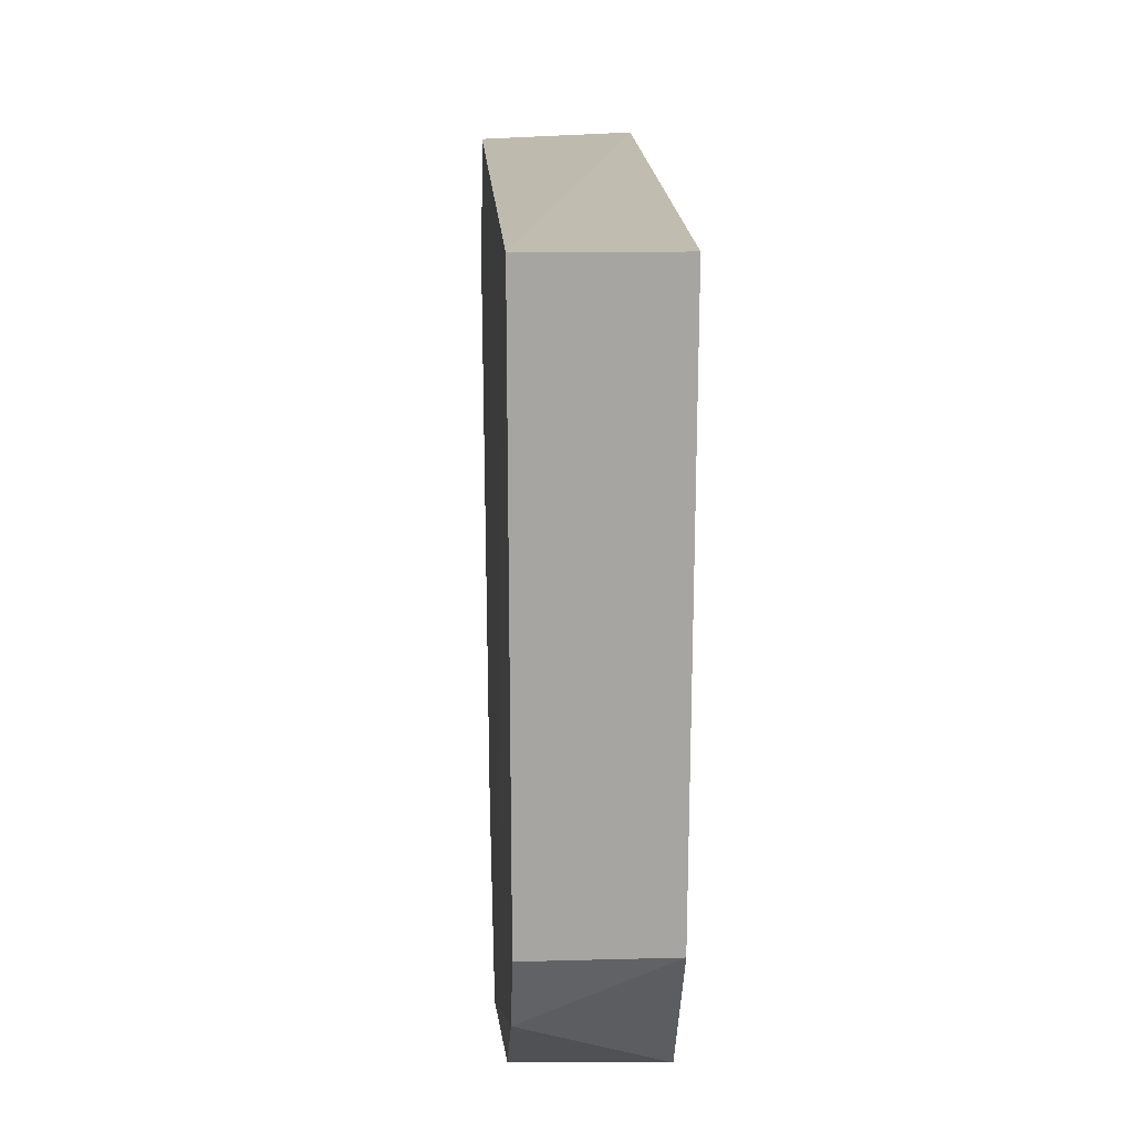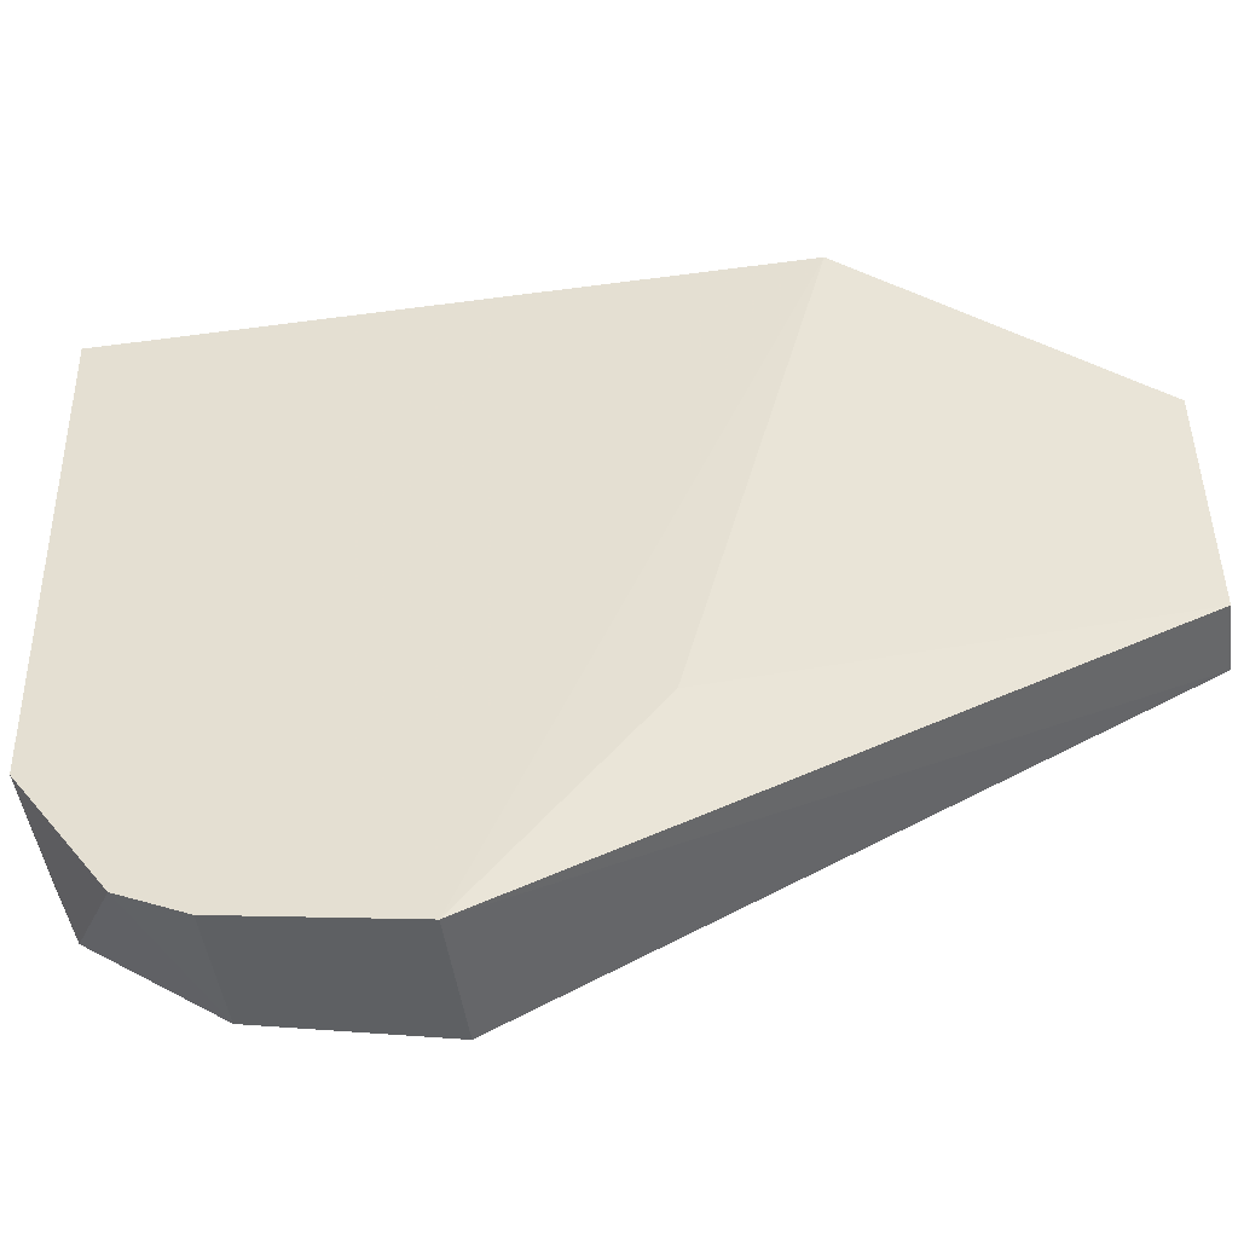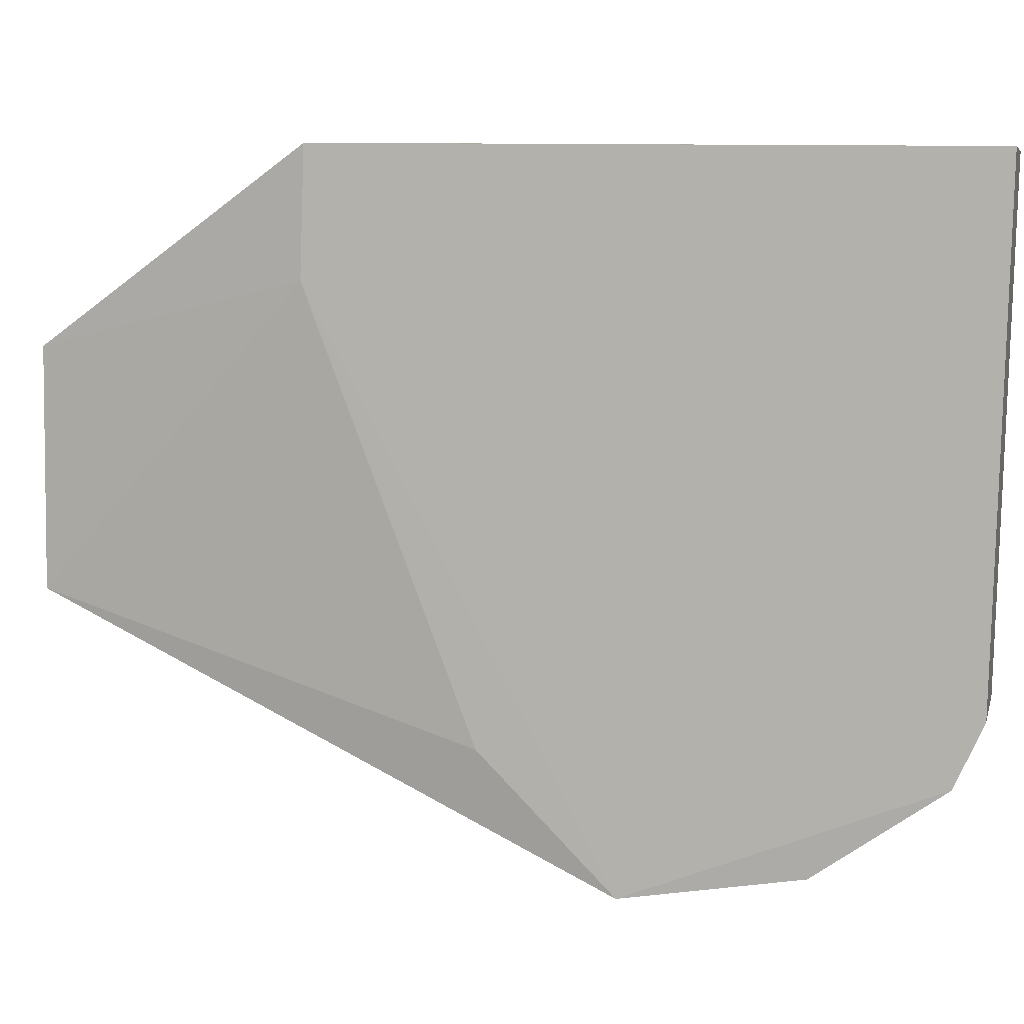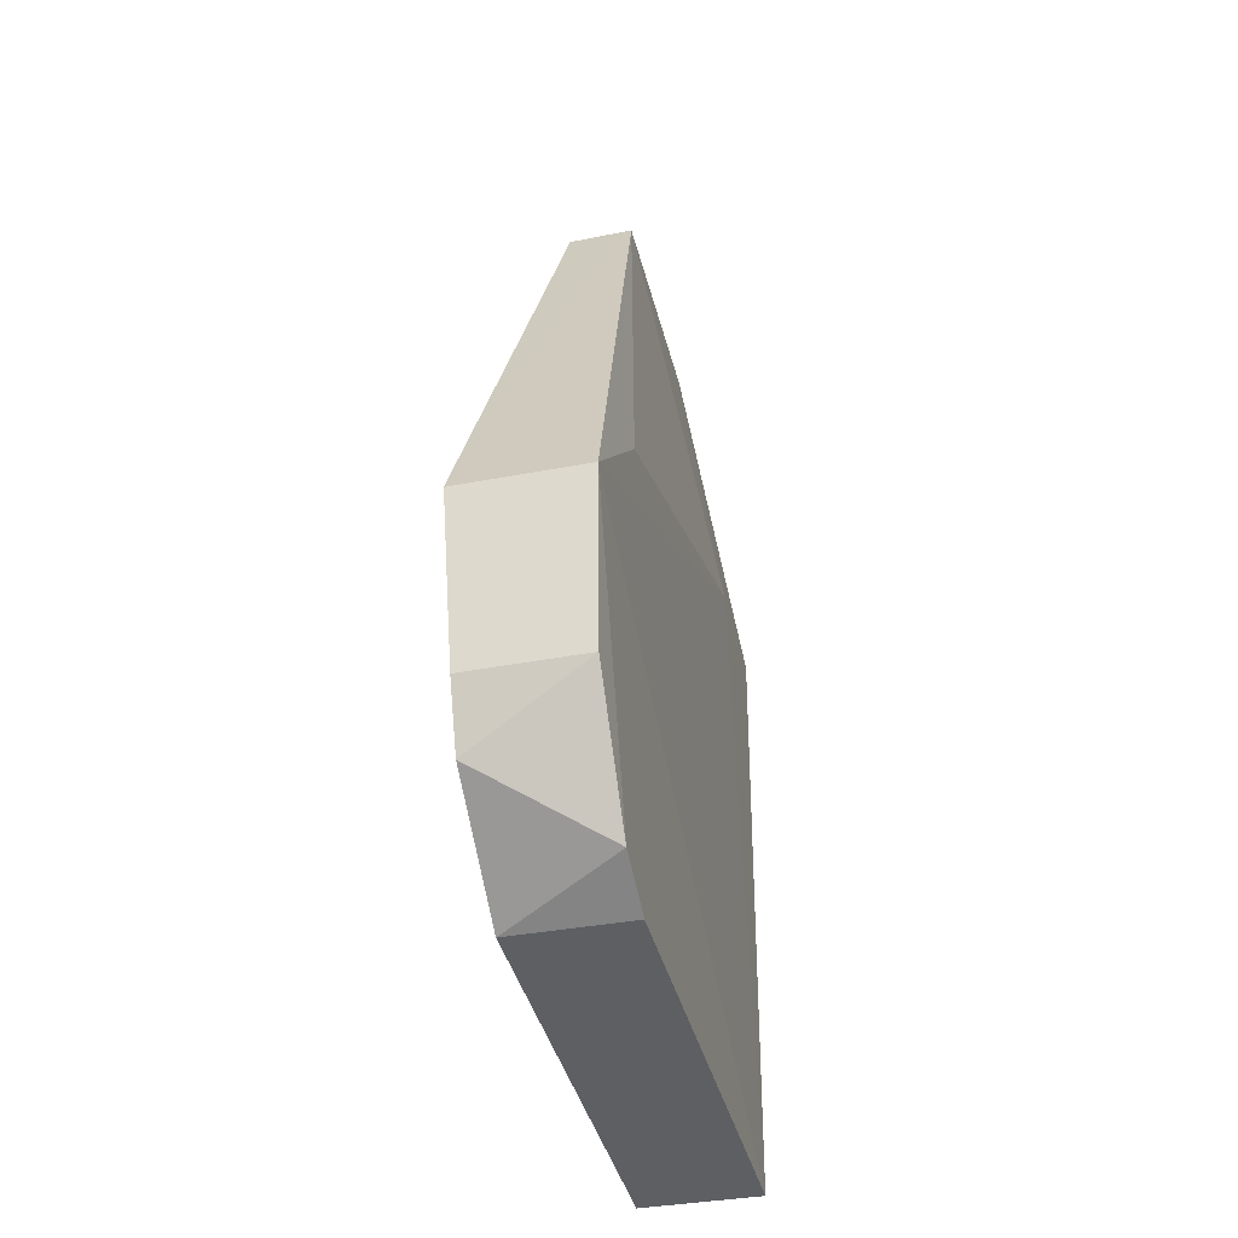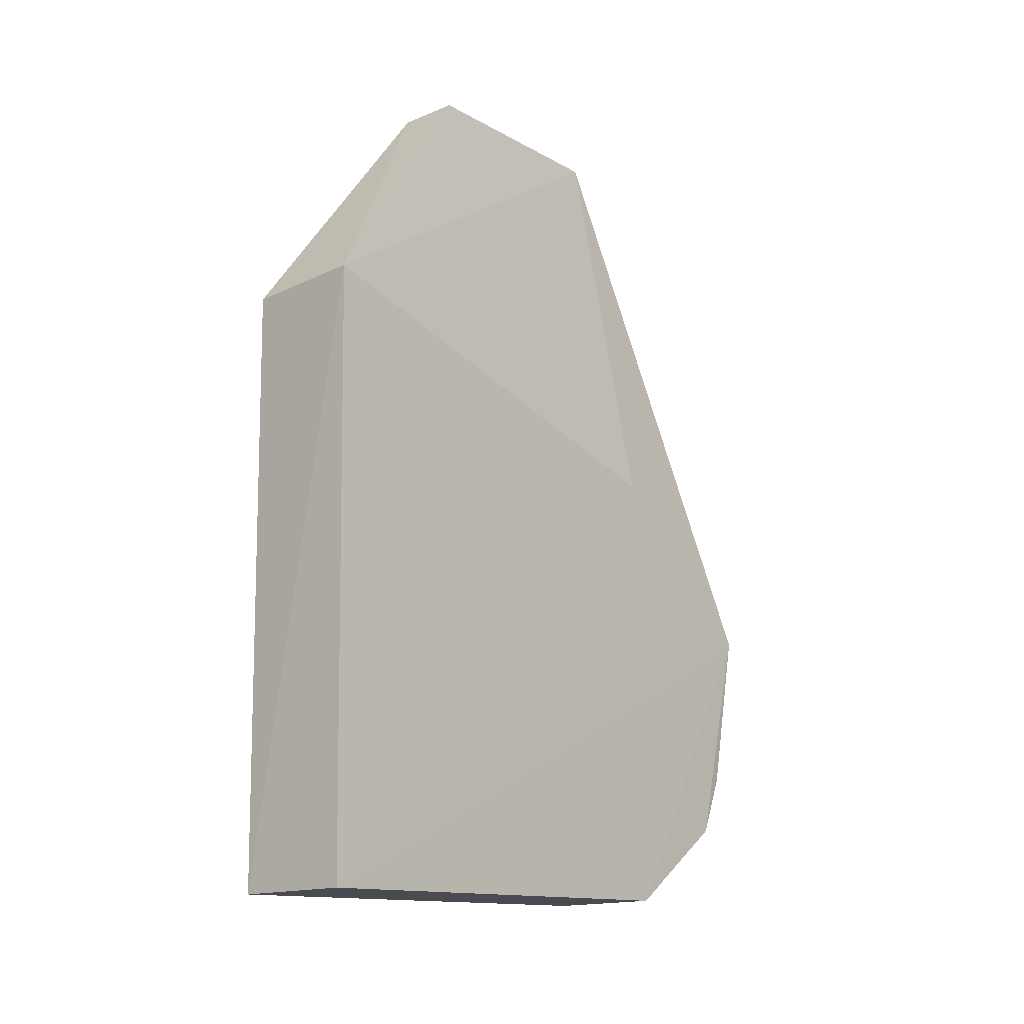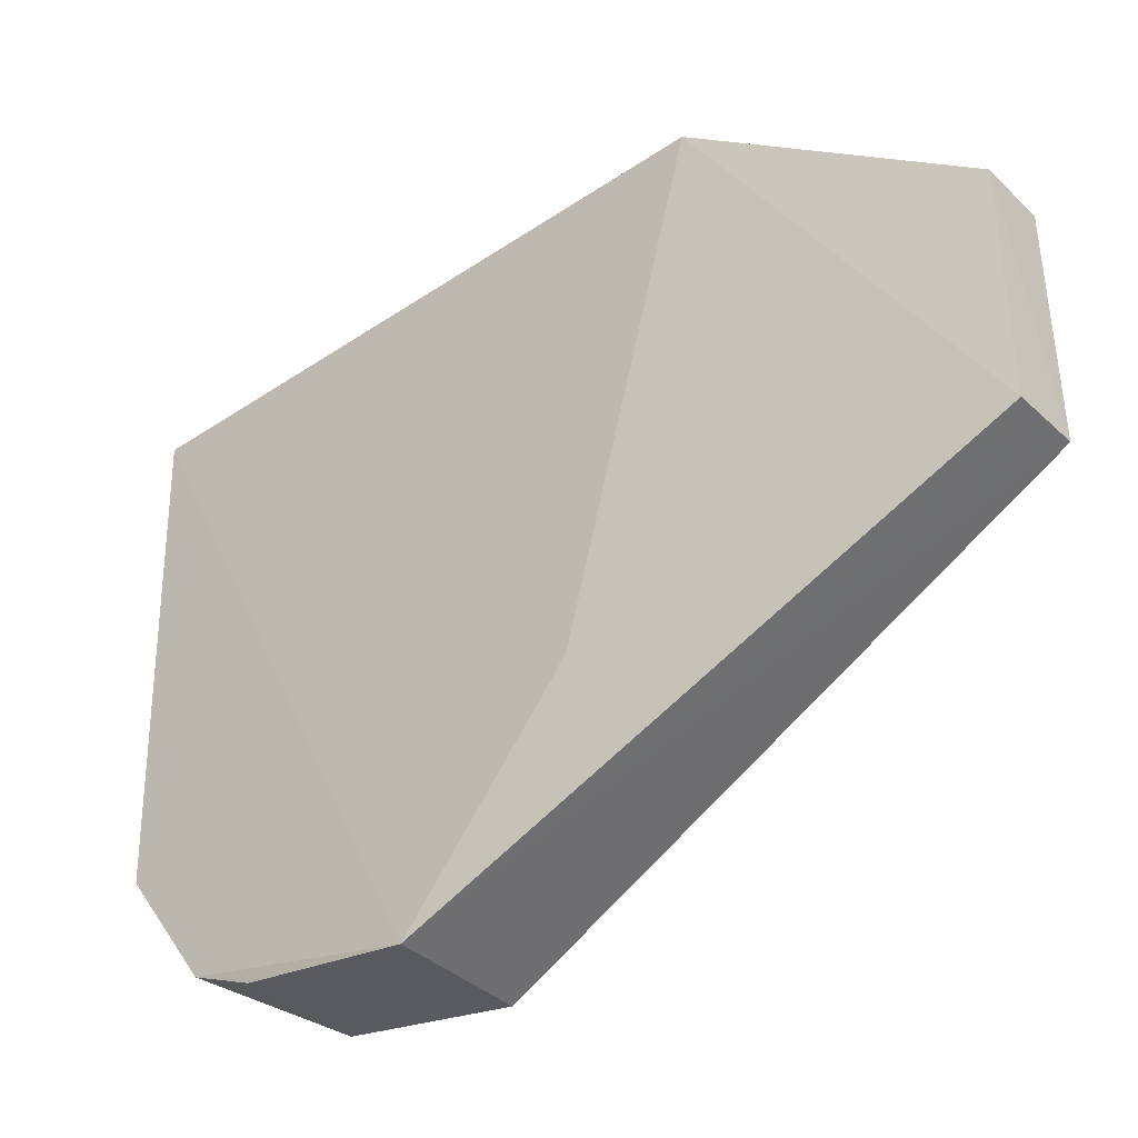
<metadata>
{"format":"obj","ext":"obj","renderer":"f3d","projection":"perspective","resolution":1024,"background":"white","views":[{"elev":15.0,"azim":177.0,"up":"+Y"},{"elev":-46.2,"azim":-82.4,"up":"+Y"},{"elev":6.6,"azim":103.6,"up":"+Y"},{"elev":-38.3,"azim":13.6,"up":"+Z"},{"elev":-15.6,"azim":-139.4,"up":"+Z"},{"elev":-37.2,"azim":-50.3,"up":"+Y"}]}
</metadata>
<code>
v 0.06132 -0.364 -0.9962
v -0.05771 -0.9889 -0.8339
v -0.05831 -0.9625 -0.8956
v -0.06249 -0.3512 -0.382
v 0.03298 -0.7634 -0.1187
v 0.05899 -0.9889 -0.8339
v -0.05999 -0.3643 -0.9958
v 0.06287 -0.3559 -0.3847
v -0.03164 -0.7633 -0.1195
v 0.06413 -1.016 -0.6666
v -0.06285 -1.016 -0.6666
v 0.05935 -0.844 -0.9824
v 0.03286 -0.5377 -0.1204
v -0.05801 -0.8438 -0.982
v -0.03159 -0.5376 -0.1201
v 0.06413 -0.4762 -0.3809
v -0.06285 -0.8254 -0.5081
v 0.06413 -0.8889 -0.5397
v 0.05966 -0.9039 -0.9549
f 14 12 19
f 2 3 6
f 4 1 7
f 1 4 8
f 3 2 11
f 2 6 11
f 4 7 11
f 5 9 11
f 10 5 11
f 6 10 11
f 7 1 12
f 8 4 13
f 3 11 14
f 11 7 14
f 7 12 14
f 4 9 15
f 9 5 15
f 13 4 15
f 5 13 15
f 1 8 16
f 10 1 16
f 8 13 16
f 13 5 16
f 9 4 17
f 4 11 17
f 11 9 17
f 5 10 18
f 16 5 18
f 10 16 18
f 6 3 19
f 10 6 19
f 1 10 19
f 12 1 19
f 3 14 19

</code>
